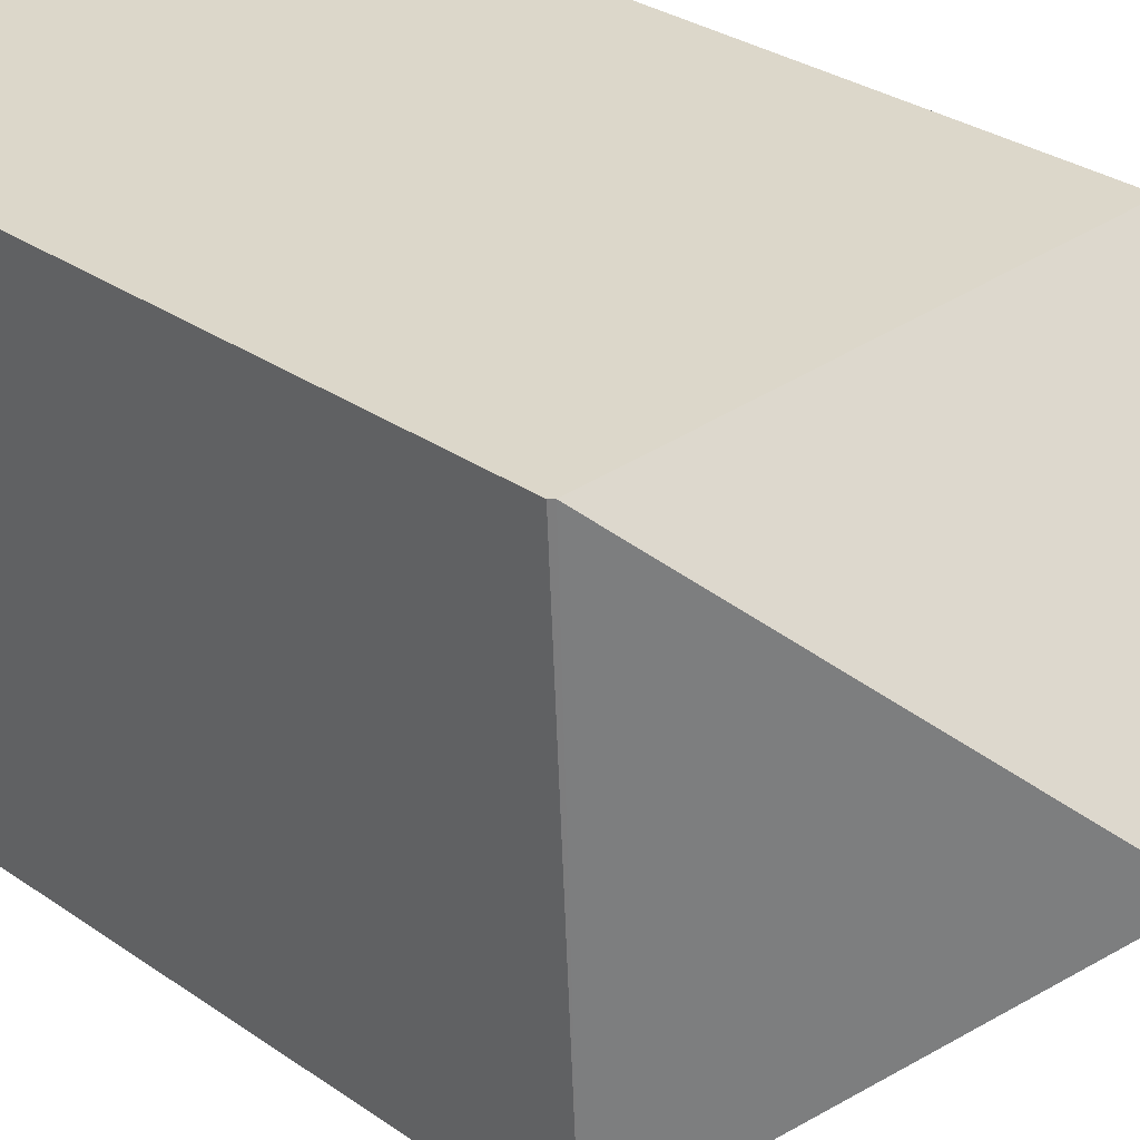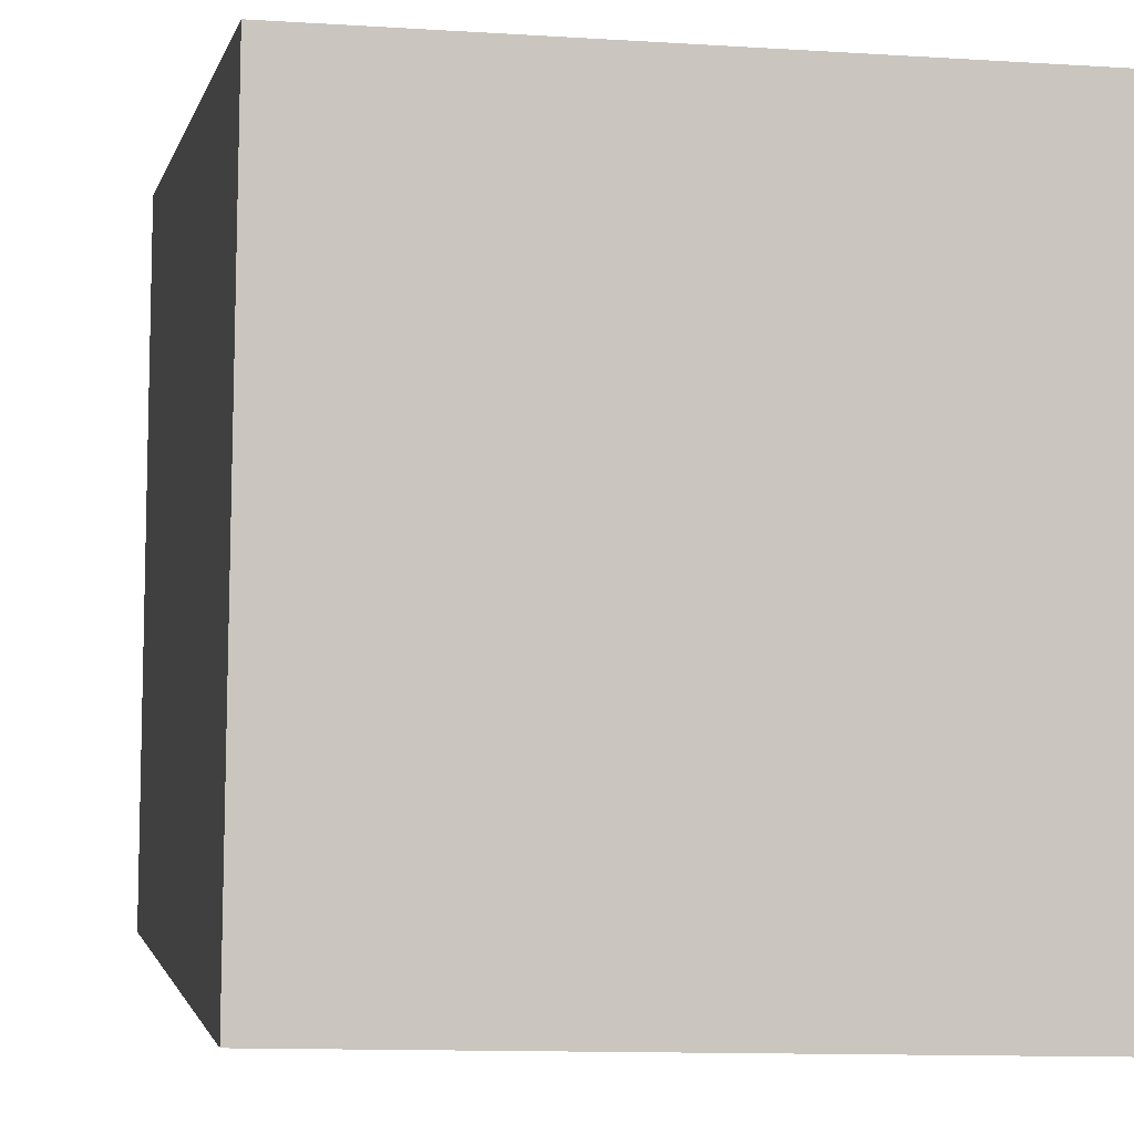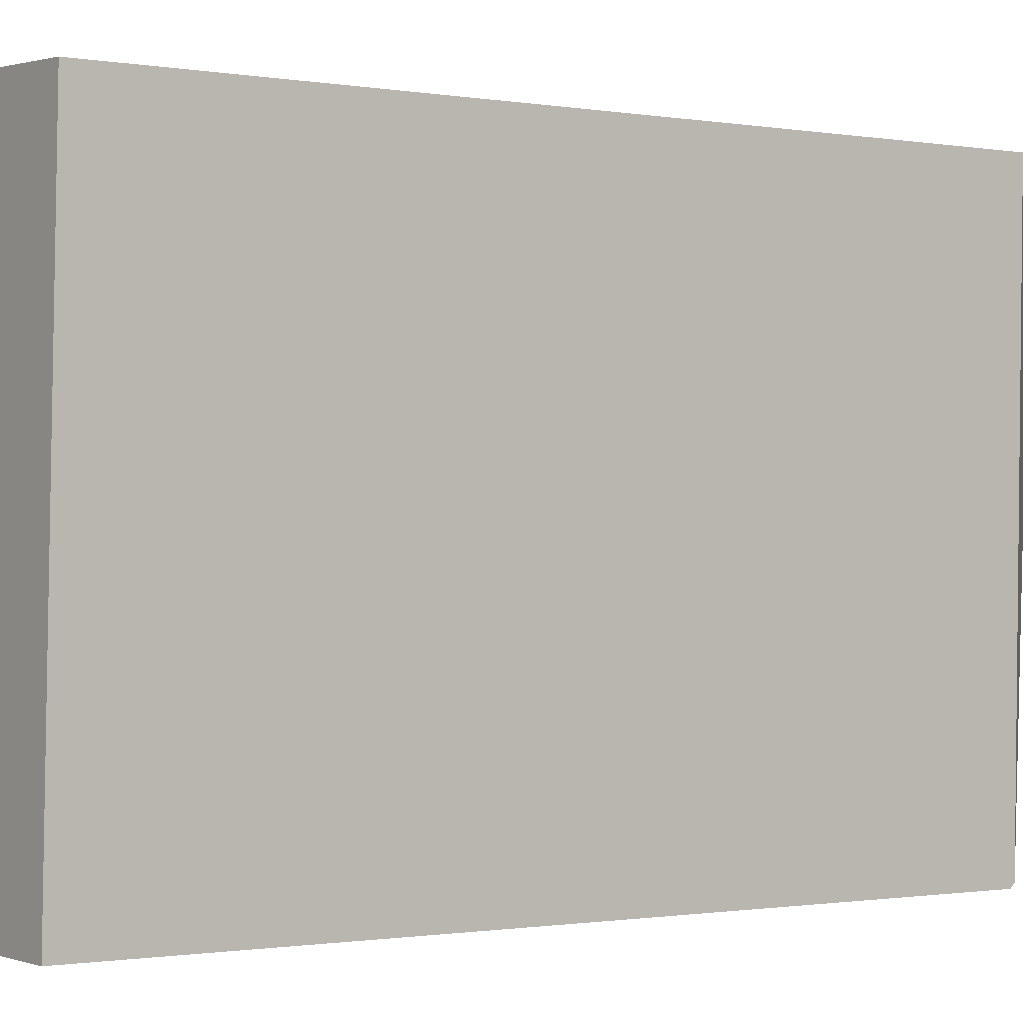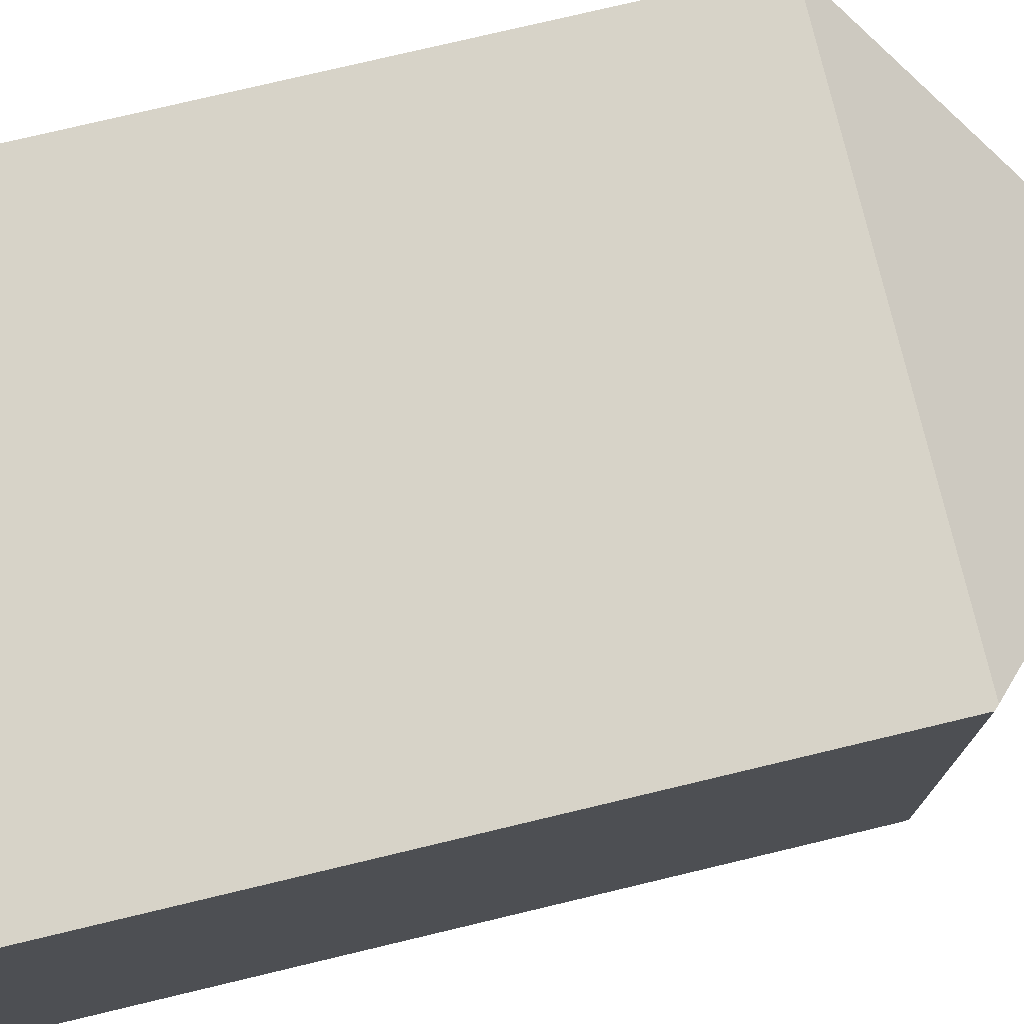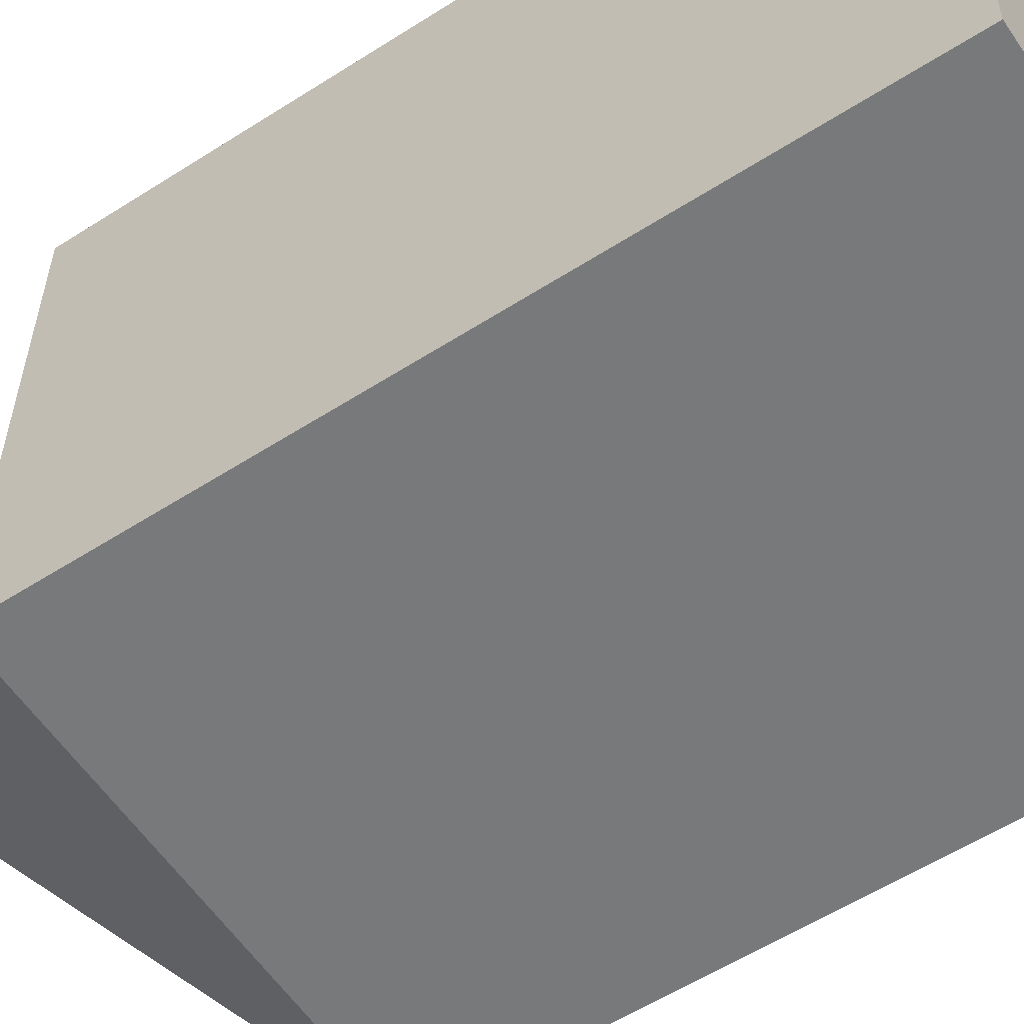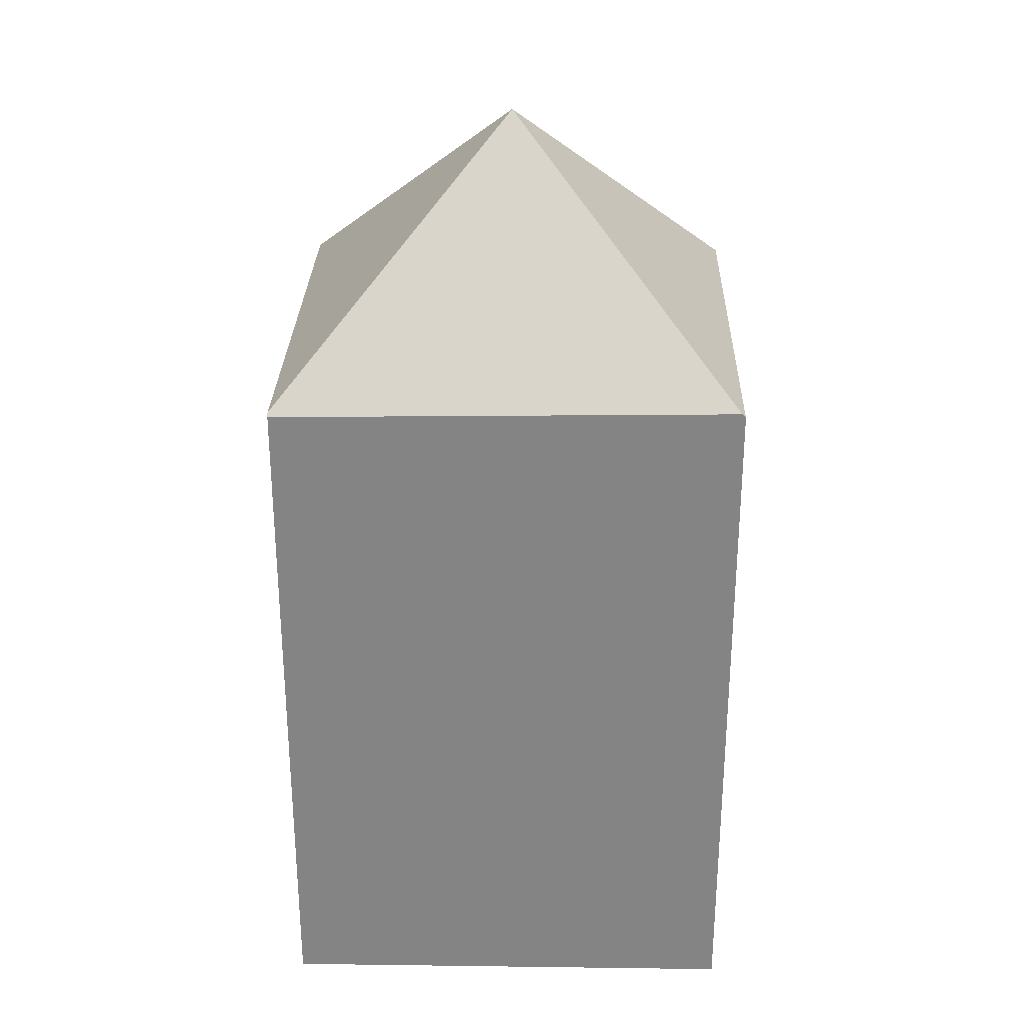
<metadata>
{"format":"obj","ext":"obj","renderer":"f3d","projection":"perspective","resolution":1024,"background":"white","views":[{"elev":29.8,"azim":135.6,"up":"+Z"},{"elev":-1.1,"azim":-9.5,"up":"+Z"},{"elev":-0.8,"azim":53.3,"up":"+Z"},{"elev":75.1,"azim":76.5,"up":"+Z"},{"elev":-56.5,"azim":-56.1,"up":"+Z"},{"elev":28.3,"azim":93.1,"up":"+Y"}]}
</metadata>
<code>
v  3.678 5.614 -0.072
v  3.78 5.583 3.642
v  3.807 5.555 3.641
v  1.889 7.481 1.822
v  0.072 5.584 3.747
v  3.677 5.584 -0.101
v  0 5.581 3.417e-16
v  3.677 6.184e-18 -0.101
v  0 0 0
v  0.072 -2.294e-16 3.747
v  3.807 -2.229e-16 3.641
v  3.78 -2.23e-16 3.642
v  3.678 4.409e-18 -0.072
g defaultobject
f 1 2 3
f 2 1 4
f 4 5 2
f 4 1 6
f 4 6 7
f 4 7 5
f 8 7 6
f 7 8 9
f 7 10 5
f 10 7 9
f 10 2 5
f 2 10 3
f 3 10 11
f 11 10 12
f 3 6 1
f 6 3 8
f 8 3 13
f 13 3 11
f 9 12 10
f 12 9 8
f 12 8 13
f 12 13 11

</code>
